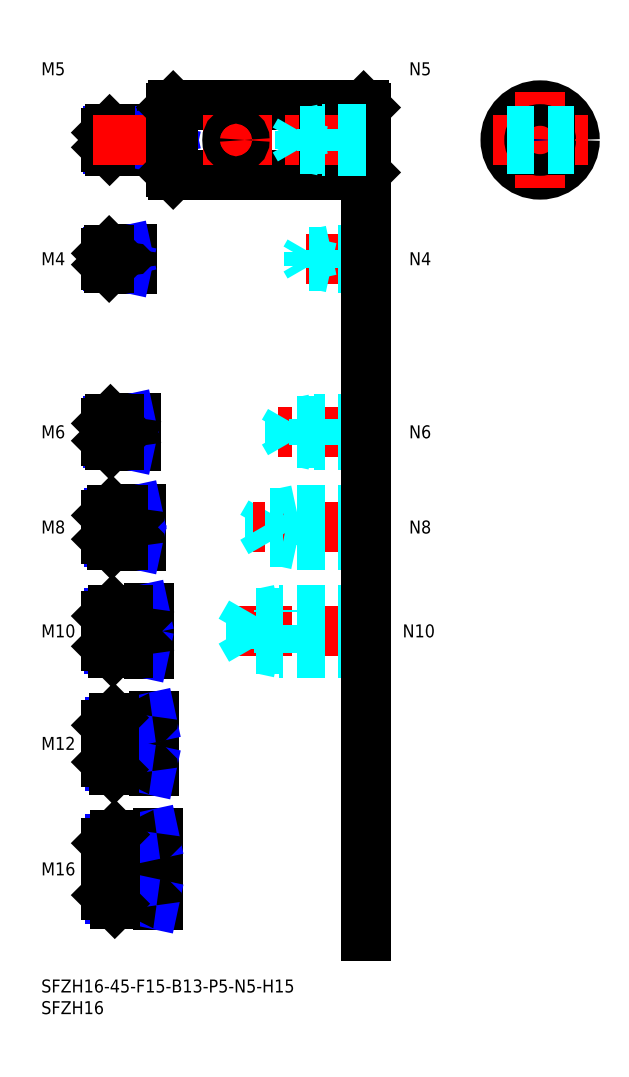
<metadata>
{"format":"dxf","ext":"dxf","renderer":"ezdxf+matplotlib","layout":"modelspace","background":"white","min_lineweight":24,"dpi":150}
</metadata>
<code>
0
SECTION
2
ENTITIES
0
INSERT
8
MSM_CONTINUOUS
2
*U16
10
0
20
0
30
0
0
INSERT
8
MSM_CONTINUOUS
2
*U17
10
0
20
0
30
0
0
INSERT
8
MSM_CONTINUOUS
2
*U18
10
0
20
0
30
0
0
LINE
8
MSM_CENTER
10
13
20
25.5
30
0
11
29
21
25.5
31
0
0
LINE
8
MSM_CENTER
10
13
20
54.5
30
0
11
28
21
54.5
31
0
0
INSERT
8
MSM_CONTINUOUS
2
*U19
10
0
20
0
30
0
0
INSERT
8
MSM_CONTINUOUS
2
*U20
10
0
20
0
30
0
0
LINE
8
MSM_CENTER
10
13
20
80.5
30
0
11
27
21
80.5
31
0
0
INSERT
8
MSM_CONTINUOUS
2
*U21
10
0
20
0
30
0
0
LINE
8
MSM_CENTER
10
13
20
104.5
30
0
11
25
21
104.5
31
0
0
INSERT
8
MSM_CONTINUOUS
2
*U22
10
0
20
0
30
0
0
LINE
8
MSM_CENTER
10
13
20
126.5
30
0
11
24
21
126.5
31
0
0
INSERT
8
MSM_CONTINUOUS
2
*U23
10
0
20
0
30
0
0
LINE
8
MSM_CENTER
10
13
20
166.5
30
0
11
23
21
166.5
31
0
0
LINE
8
MSM_CONTINUOUS
10
20.7
20
168.5
30
0
11
15.7
21
168.5
31
0
0
LINE
8
MSM_NARROW
10
18
20
168.1
30
0
11
15.32
21
168.1
31
0
0
LINE
8
MSM_NARROW
10
18
20
164.9
30
0
11
15.32
21
164.9
31
0
0
LINE
8
MSM_CONTINUOUS
10
20.7
20
164.5
30
0
11
15.7
21
164.5
31
0
0
LINE
8
MSM_CONTINUOUS
10
15
20
165.2
30
0
11
15
21
167.8
31
0
0
LINE
8
MSM_CONTINUOUS
10
21.7
20
129.5
30
0
11
16
21
129.5
31
0
0
LINE
8
MSM_NARROW
10
18
20
129
30
0
11
15.46
21
129
31
0
0
LINE
8
MSM_NARROW
10
18
20
124
30
0
11
15.46
21
124
31
0
0
LINE
8
MSM_CONTINUOUS
10
21.7
20
123.5
30
0
11
16
21
123.5
31
0
0
LINE
8
MSM_CONTINUOUS
10
15
20
128.5
30
0
11
15
21
124.5
31
0
0
LINE
8
MSM_NARROW
10
19
20
101.2
30
0
11
15.57
21
101.2
31
0
0
LINE
8
MSM_CONTINUOUS
10
22.7
20
100.5
30
0
11
16.25
21
100.5
31
0
0
LINE
8
MSM_CONTINUOUS
10
22.7
20
108.5
30
0
11
16.25
21
108.5
31
0
0
LINE
8
MSM_NARROW
10
19
20
107.8
30
0
11
15.57
21
107.8
31
0
0
LINE
8
MSM_CONTINUOUS
10
15
20
101.7
30
0
11
15
21
107.2
31
0
0
LINE
8
MSM_NARROW
10
20
20
76.31
30
0
11
15.69
21
76.31
31
0
0
LINE
8
MSM_CONTINUOUS
10
24.7
20
75.5
30
0
11
16.5
21
75.5
31
0
0
LINE
8
MSM_CONTINUOUS
10
24.7
20
85.5
30
0
11
16.5
21
85.5
31
0
0
LINE
8
MSM_NARROW
10
20
20
84.69
30
0
11
15.69
21
84.69
31
0
0
LINE
8
MSM_CONTINUOUS
10
15
20
77
30
0
11
15
21
84
31
0
0
LINE
8
MSM_NARROW
10
21
20
49.45
30
0
11
15.8
21
49.45
31
0
0
LINE
8
MSM_CONTINUOUS
10
25.7
20
48.5
30
0
11
16.75
21
48.5
31
0
0
LINE
8
MSM_CONTINUOUS
10
25.7
20
60.5
30
0
11
16.75
21
60.5
31
0
0
LINE
8
MSM_NARROW
10
21
20
59.55
30
0
11
15.8
21
59.55
31
0
0
LINE
8
MSM_CONTINUOUS
10
15
20
50.25
30
0
11
15
21
58.75
31
0
0
LINE
8
MSM_CONTINUOUS
10
26.7
20
17.5
30
0
11
17
21
17.5
31
0
0
LINE
8
MSM_NARROW
10
21
20
18.58
30
0
11
15.92
21
18.58
31
0
0
LINE
8
MSM_NARROW
10
21
20
32.42
30
0
11
15.92
21
32.42
31
0
0
LINE
8
MSM_CONTINUOUS
10
26.7
20
33.5
30
0
11
17
21
33.5
31
0
0
LINE
8
MSM_CONTINUOUS
10
15
20
19.5
30
0
11
15
21
31.5
31
0
0
LINE
8
MSM_CONTINUOUS
10
21
20
168.8
30
0
11
21
21
164.2
31
0
0
LINE
8
MSM_CONTINUOUS
10
22
20
129.8
30
0
11
22
21
123.2
31
0
0
LINE
8
MSM_CONTINUOUS
10
23
20
108.8
30
0
11
23
21
100.2
31
0
0
LINE
8
MSM_CONTINUOUS
10
26
20
48.2
30
0
11
26
21
60.8
31
0
0
LINE
8
MSM_CONTINUOUS
10
25
20
85.8
30
0
11
25
21
75.2
31
0
0
LINE
8
MSM_CONTINUOUS
10
27
20
33.8
30
0
11
27
21
17.2
31
0
0
LINE
8
MSM_CONTINUOUS
10
18
20
168.5
30
0
11
18
21
164.5
31
0
0
LINE
8
MSM_CONTINUOUS
10
21
20
48.5
30
0
11
21
21
60.5
31
0
0
LINE
8
MSM_CONTINUOUS
10
21
20
33.5
30
0
11
21
21
17.5
31
0
0
LINE
8
MSM_NARROW
10
18
20
168.1
30
0
11
19.75
21
168.5
31
0
0
LINE
8
MSM_NARROW
10
18
20
164.9
30
0
11
19.75
21
164.5
31
0
0
LINE
8
MSM_NARROW
10
18
20
129
30
0
11
20.5
21
129.5
31
0
0
LINE
8
MSM_NARROW
10
18
20
124
30
0
11
20.5
21
123.5
31
0
0
LINE
8
MSM_NARROW
10
19
20
107.8
30
0
11
22.12
21
108.5
31
0
0
LINE
8
MSM_NARROW
10
19
20
101.2
30
0
11
22.12
21
100.5
31
0
0
LINE
8
MSM_NARROW
10
20
20
84.69
30
0
11
23.75
21
85.5
31
0
0
LINE
8
MSM_NARROW
10
20
20
76.31
30
0
11
23.75
21
75.5
31
0
0
LINE
8
MSM_NARROW
10
21
20
59.55
30
0
11
25.38
21
60.5
31
0
0
LINE
8
MSM_NARROW
10
21
20
49.45
30
0
11
25.38
21
48.5
31
0
0
LINE
8
MSM_NARROW
10
21
20
32.42
30
0
11
26
21
33.5
31
0
0
LINE
8
MSM_NARROW
10
21
20
18.58
30
0
11
26
21
17.5
31
0
0
LINE
8
MSM_CONTINUOUS
10
15.7
20
168.5
30
0
11
15
21
167.8
31
0
0
LINE
8
MSM_CONTINUOUS
10
15.7
20
164.5
30
0
11
15
21
165.2
31
0
0
LINE
8
MSM_CONTINUOUS
10
15.7
20
168.5
30
0
11
15.7
21
164.5
31
0
0
LINE
8
MSM_CONTINUOUS
10
16
20
129.5
30
0
11
15
21
128.5
31
0
0
LINE
8
MSM_CONTINUOUS
10
16
20
123.5
30
0
11
15
21
124.5
31
0
0
LINE
8
MSM_CONTINUOUS
10
16
20
129.5
30
0
11
16
21
123.5
31
0
0
LINE
8
MSM_CONTINUOUS
10
16.25
20
108.5
30
0
11
15
21
107.2
31
0
0
LINE
8
MSM_CONTINUOUS
10
16.25
20
100.5
30
0
11
15
21
101.7
31
0
0
LINE
8
MSM_CONTINUOUS
10
16.25
20
108.5
30
0
11
16.25
21
100.5
31
0
0
LINE
8
MSM_CONTINUOUS
10
16.5
20
85.5
30
0
11
15
21
84
31
0
0
LINE
8
MSM_CONTINUOUS
10
16.5
20
75.5
30
0
11
15
21
77
31
0
0
LINE
8
MSM_CONTINUOUS
10
16.5
20
85.5
30
0
11
16.5
21
75.5
31
0
0
LINE
8
MSM_CONTINUOUS
10
16.75
20
60.5
30
0
11
15
21
58.75
31
0
0
LINE
8
MSM_CONTINUOUS
10
16.75
20
48.5
30
0
11
15
21
50.25
31
0
0
LINE
8
MSM_CONTINUOUS
10
16.75
20
60.5
30
0
11
16.75
21
48.5
31
0
0
LINE
8
MSM_CONTINUOUS
10
17
20
33.5
30
0
11
15
21
31.5
31
0
0
LINE
8
MSM_CONTINUOUS
10
17
20
17.5
30
0
11
15
21
19.5
31
0
0
LINE
8
MSM_CONTINUOUS
10
17
20
17.5
30
0
11
17
21
33.5
31
0
0
LINE
8
MSM_CONTINUOUS
10
18
20
129.5
30
0
11
18
21
123.5
31
0
0
LINE
8
MSM_CONTINUOUS
10
19
20
108.5
30
0
11
19
21
100.5
31
0
0
LINE
8
MSM_CONTINUOUS
10
20
20
85.5
30
0
11
20
21
75.5
31
0
0
ARC
8
MSM_CONTINUOUS
10
20.7
20
168.8
30
0
40
0.3
50
270
51
0
0
ARC
8
MSM_CONTINUOUS
10
20.7
20
164.2
30
0
40
0.3
50
0
51
90
0
ARC
8
MSM_CONTINUOUS
10
21.7
20
129.8
30
0
40
0.3
50
270
51
0
0
ARC
8
MSM_CONTINUOUS
10
21.7
20
123.2
30
0
40
0.3
50
0
51
90
0
ARC
8
MSM_CONTINUOUS
10
22.7
20
108.8
30
0
40
0.3
50
270
51
0
0
ARC
8
MSM_CONTINUOUS
10
22.7
20
100.2
30
0
40
0.3
50
0
51
90
0
ARC
8
MSM_CONTINUOUS
10
24.7
20
85.8
30
0
40
0.3
50
270
51
0
0
ARC
8
MSM_CONTINUOUS
10
24.7
20
75.2
30
0
40
0.3
50
0
51
90
0
ARC
8
MSM_CONTINUOUS
10
25.7
20
60.8
30
0
40
0.3
50
270
51
0
0
ARC
8
MSM_CONTINUOUS
10
25.7
20
48.2
30
0
40
0.3
50
0
51
90
0
ARC
8
MSM_CONTINUOUS
10
26.7
20
33.8
30
0
40
0.3
50
270
51
0
0
ARC
8
MSM_CONTINUOUS
10
26.7
20
17.2
30
0
40
0.3
50
0
51
90
0
INSERT
8
MSM_CONTINUOUS
2
*U24
10
0
20
0
30
0
0
LINE
8
MSM_CONTINUOUS
10
29.7
20
196.5
30
0
11
15.8
21
196.5
31
0
0
LINE
8
MSM_NARROW
10
28
20
196.1
30
0
11
15.37
21
196.1
31
0
0
LINE
8
MSM_NARROW
10
28
20
191.9
30
0
11
15.37
21
191.9
31
0
0
LINE
8
MSM_CONTINUOUS
10
29.7
20
191.5
30
0
11
15.8
21
191.5
31
0
0
LINE
8
MSM_CONTINUOUS
10
15
20
192.3
30
0
11
15
21
195.7
31
0
0
LINE
8
MSM_CONTINUOUS
10
28
20
196.5
30
0
11
28
21
191.5
31
0
0
LINE
8
MSM_NARROW
10
28
20
196.1
30
0
11
30
21
196.5
31
0
0
LINE
8
MSM_NARROW
10
28
20
191.9
30
0
11
30
21
191.5
31
0
0
LINE
8
MSM_CONTINUOUS
10
15.8
20
196.5
30
0
11
15
21
195.7
31
0
0
LINE
8
MSM_CONTINUOUS
10
15.8
20
191.5
30
0
11
15
21
192.3
31
0
0
LINE
8
MSM_CONTINUOUS
10
15.8
20
196.5
30
0
11
15.8
21
191.5
31
0
0
ARC
8
MSM_CONTINUOUS
10
29.7
20
196.8
30
0
40
0.3
50
270
51
0
0
ARC
8
MSM_CONTINUOUS
10
29.7
20
191.2
30
0
40
0.3
50
0
51
90
0
CIRCLE
8
MSM_CONTINUOUS
10
115.3
20
194
30
0
40
8
0
LINE
8
MSM_CENTER
10
104.3
20
194
30
0
11
126.3
21
194
31
0
0
LINE
8
MSM_CONTINUOUS
10
30.5
20
202
30
0
11
74.5
21
202
31
0
0
LINE
8
MSM_CONTINUOUS
10
30.5
20
186
30
0
11
74.5
21
186
31
0
0
LINE
8
MSM_CENTER
10
12
20
194
30
0
11
78
21
194
31
0
0
LINE
8
MSM_CONTINUOUS
10
30
20
201.5
30
0
11
30
21
186.5
31
0
0
LINE
8
MSM_CONTINUOUS
10
30.5
20
202
30
0
11
30.5
21
186
31
0
0
LINE
8
MSM_CONTINUOUS
10
30
20
186.5
30
0
11
30.5
21
186
31
0
0
LINE
8
MSM_CONTINUOUS
10
30.5
20
202
30
0
11
30
21
201.5
31
0
0
LINE
8
MSM_CONTINUOUS
10
75
20
201.5
30
0
11
75
21
186.5
31
0
0
LINE
8
MSM_CONTINUOUS
10
74.5
20
202
30
0
11
74.5
21
186
31
0
0
LINE
8
MSM_CONTINUOUS
10
74.5
20
186
30
0
11
75
21
186.5
31
0
0
LINE
8
MSM_CONTINUOUS
10
74.5
20
202
30
0
11
75
21
201.5
31
0
0
LINE
8
MSM_CENTER
10
115.3
20
205
30
0
11
115.3
21
183
31
0
0
INSERT
8
MSM_CONTINUOUS
2
*U25
10
0
20
0
30
0
0
LINE
8
MSM_CENTER
10
77
20
80.5
30
0
11
44
21
80.5
31
0
0
LINE
8
MSM_DASHED
10
48.42
20
76.31
30
0
11
48.42
21
84.69
31
0
0
LINE
8
MSM_DASHED
10
48.42
20
84.69
30
0
11
46
21
80.5
31
0
0
LINE
8
MSM_DASHED
10
55
20
75.5
30
0
11
55
21
85.5
31
0
0
LINE
8
MSM_DASHED
10
75
20
76.31
30
0
11
48.42
21
76.31
31
0
0
LINE
8
MSM_DASHED
10
75
20
75.5
30
0
11
55
21
75.5
31
0
0
LINE
8
MSM_DASHED
10
55
20
75.5
30
0
11
51.25
21
76.31
31
0
0
LINE
8
MSM_DASHED
10
48.42
20
76.31
30
0
11
46
21
80.5
31
0
0
LINE
8
MSM_DASHED
10
75
20
85.5
30
0
11
55
21
85.5
31
0
0
LINE
8
MSM_DASHED
10
75
20
84.69
30
0
11
48.42
21
84.69
31
0
0
LINE
8
MSM_DASHED
10
55
20
85.5
30
0
11
51.25
21
84.69
31
0
0
INSERT
8
MSM_CONTINUOUS
2
*U26
10
0
20
0
30
0
0
LINE
8
MSM_DASHED
10
59
20
100.5
30
0
11
59
21
108.5
31
0
0
LINE
8
MSM_DASHED
10
52.92
20
101.2
30
0
11
52.92
21
107.8
31
0
0
LINE
8
MSM_DASHED
10
52.92
20
107.8
30
0
11
51
21
104.5
31
0
0
LINE
8
MSM_CENTER
10
77
20
104.5
30
0
11
49
21
104.5
31
0
0
LINE
8
MSM_DASHED
10
75
20
101.2
30
0
11
52.92
21
101.2
31
0
0
LINE
8
MSM_DASHED
10
75
20
100.5
30
0
11
59
21
100.5
31
0
0
LINE
8
MSM_DASHED
10
59
20
100.5
30
0
11
55.88
21
101.2
31
0
0
LINE
8
MSM_DASHED
10
52.92
20
101.2
30
0
11
51
21
104.5
31
0
0
LINE
8
MSM_DASHED
10
75
20
108.5
30
0
11
59
21
108.5
31
0
0
LINE
8
MSM_DASHED
10
75
20
107.8
30
0
11
52.92
21
107.8
31
0
0
LINE
8
MSM_DASHED
10
59
20
108.5
30
0
11
55.88
21
107.8
31
0
0
INSERT
8
MSM_CONTINUOUS
2
*U27
10
0
20
0
30
0
0
LINE
8
MSM_CENTER
10
77
20
126.5
30
0
11
54
21
126.5
31
0
0
LINE
8
MSM_DASHED
10
75
20
129.5
30
0
11
63
21
129.5
31
0
0
LINE
8
MSM_DASHED
10
75
20
129
30
0
11
57.42
21
129
31
0
0
LINE
8
MSM_DASHED
10
75
20
124
30
0
11
57.42
21
124
31
0
0
LINE
8
MSM_DASHED
10
75
20
123.5
30
0
11
63
21
123.5
31
0
0
LINE
8
MSM_DASHED
10
63
20
123.5
30
0
11
63
21
129.5
31
0
0
LINE
8
MSM_DASHED
10
57.42
20
124
30
0
11
57.42
21
129
31
0
0
LINE
8
MSM_DASHED
10
57.42
20
129
30
0
11
56
21
126.5
31
0
0
LINE
8
MSM_DASHED
10
57.42
20
124
30
0
11
56
21
126.5
31
0
0
LINE
8
MSM_DASHED
10
63
20
123.5
30
0
11
60.5
21
124
31
0
0
LINE
8
MSM_DASHED
10
63
20
129.5
30
0
11
60.5
21
129
31
0
0
LINE
8
MSM_DASHED
10
75
20
196.5
30
0
11
65
21
196.5
31
0
0
LINE
8
MSM_DASHED
10
75
20
196.1
30
0
11
59.69
21
196.1
31
0
0
LINE
8
MSM_DASHED
10
75
20
191.9
30
0
11
59.69
21
191.9
31
0
0
LINE
8
MSM_DASHED
10
75
20
191.5
30
0
11
65
21
191.5
31
0
0
LINE
8
MSM_DASHED
10
59.69
20
191.9
30
0
11
59.69
21
196.1
31
0
0
LINE
8
MSM_DASHED
10
59.69
20
196.1
30
0
11
58.5
21
194
31
0
0
LINE
8
MSM_DASHED
10
65
20
191.5
30
0
11
65
21
196.5
31
0
0
LINE
8
MSM_DASHED
10
59.69
20
191.9
30
0
11
58.5
21
194
31
0
0
LINE
8
MSM_DASHED
10
65
20
191.5
30
0
11
63
21
191.9
31
0
0
LINE
8
MSM_DASHED
10
65
20
196.5
30
0
11
63
21
196.1
31
0
0
INSERT
8
MSM_CONTINUOUS
2
*U28
10
0
20
0
30
0
0
LINE
8
MSM_CENTER
10
77
20
166.5
30
0
11
59
21
166.5
31
0
0
LINE
8
MSM_DASHED
10
75
20
168.5
30
0
11
67
21
168.5
31
0
0
LINE
8
MSM_DASHED
10
75
20
168.1
30
0
11
61.94
21
168.1
31
0
0
LINE
8
MSM_DASHED
10
75
20
164.9
30
0
11
61.94
21
164.9
31
0
0
LINE
8
MSM_DASHED
10
75
20
164.5
30
0
11
67
21
164.5
31
0
0
LINE
8
MSM_DASHED
10
61.94
20
164.9
30
0
11
61.94
21
168.1
31
0
0
LINE
8
MSM_DASHED
10
61.94
20
168.1
30
0
11
61
21
166.5
31
0
0
LINE
8
MSM_DASHED
10
67
20
164.5
30
0
11
67
21
168.5
31
0
0
LINE
8
MSM_DASHED
10
61.94
20
164.9
30
0
11
61
21
166.5
31
0
0
LINE
8
MSM_DASHED
10
67
20
164.5
30
0
11
65.25
21
164.9
31
0
0
LINE
8
MSM_DASHED
10
67
20
168.5
30
0
11
65.25
21
168.1
31
0
0
LINE
8
MSM_CONTINUOUS
10
75
20
176
30
0
11
75
21
10
31
0
0
CIRCLE
8
MSM_NARROW
10
115.3
20
194
30
0
40
2.067
0
CIRCLE
8
MSM_CONTINUOUS
10
115.3
20
194
30
0
40
2.5
0
LINE
8
MSM_CENTER
10
45
20
199
30
0
11
45
21
189
31
0
0
CIRCLE
8
MSM_CONTINUOUS
10
45
20
194
30
0
40
2
0
LINE
8
MSM_DASHED
10
107.5
20
196
30
0
11
123
21
196
31
0
0
LINE
8
MSM_DASHED
10
107.5
20
192
30
0
11
123
21
192
31
0
0
INSERT
8
MSM_CONTINUOUS
2
*U29
10
0
20
0
30
0
0
ENDSEC
0
EOF

</code>
